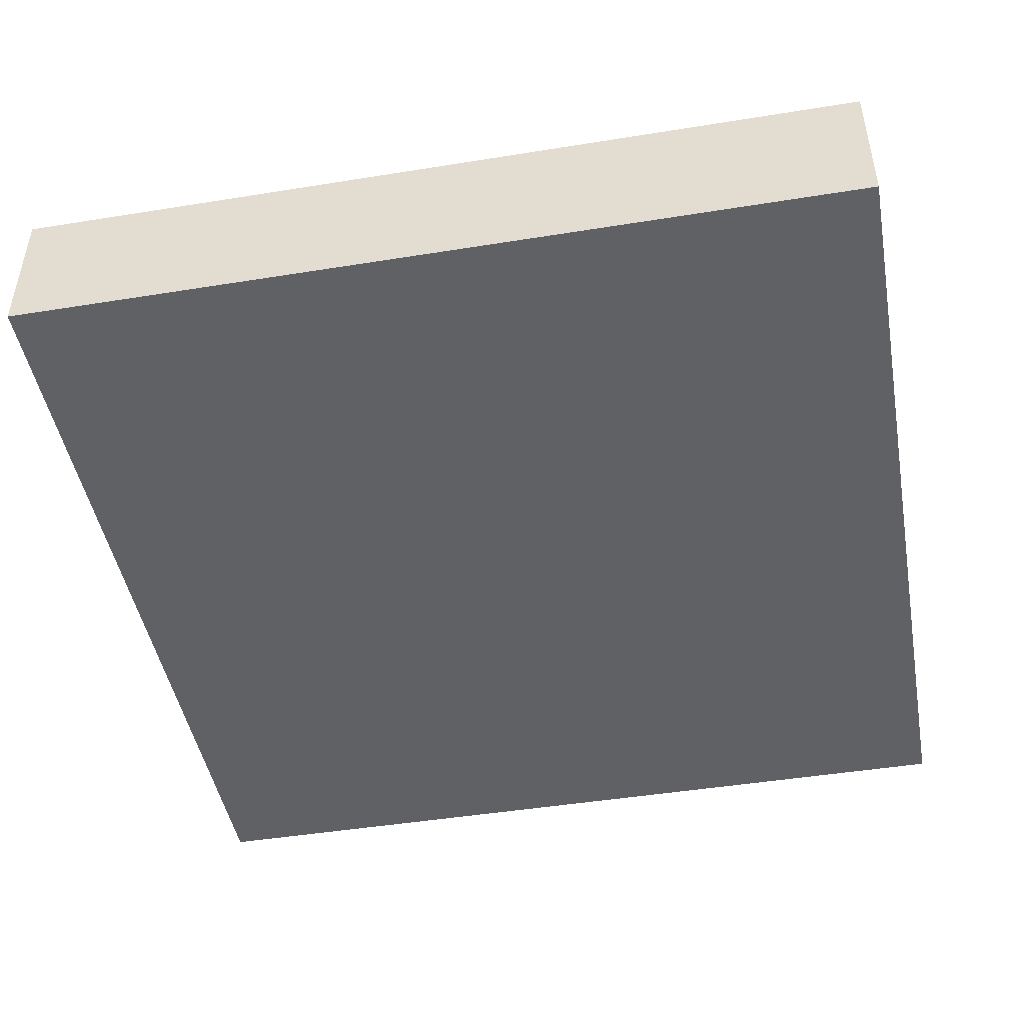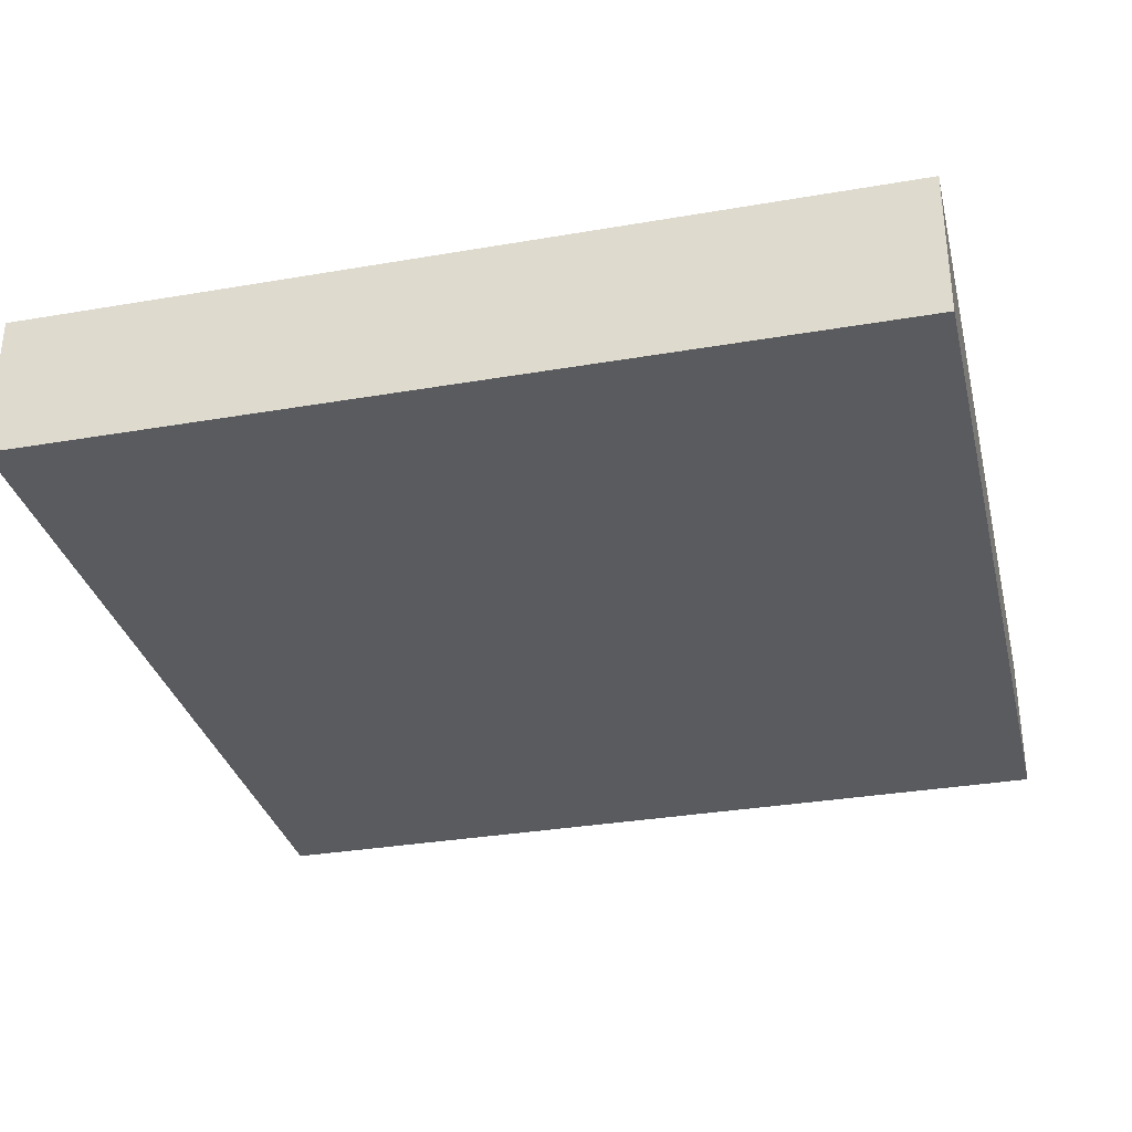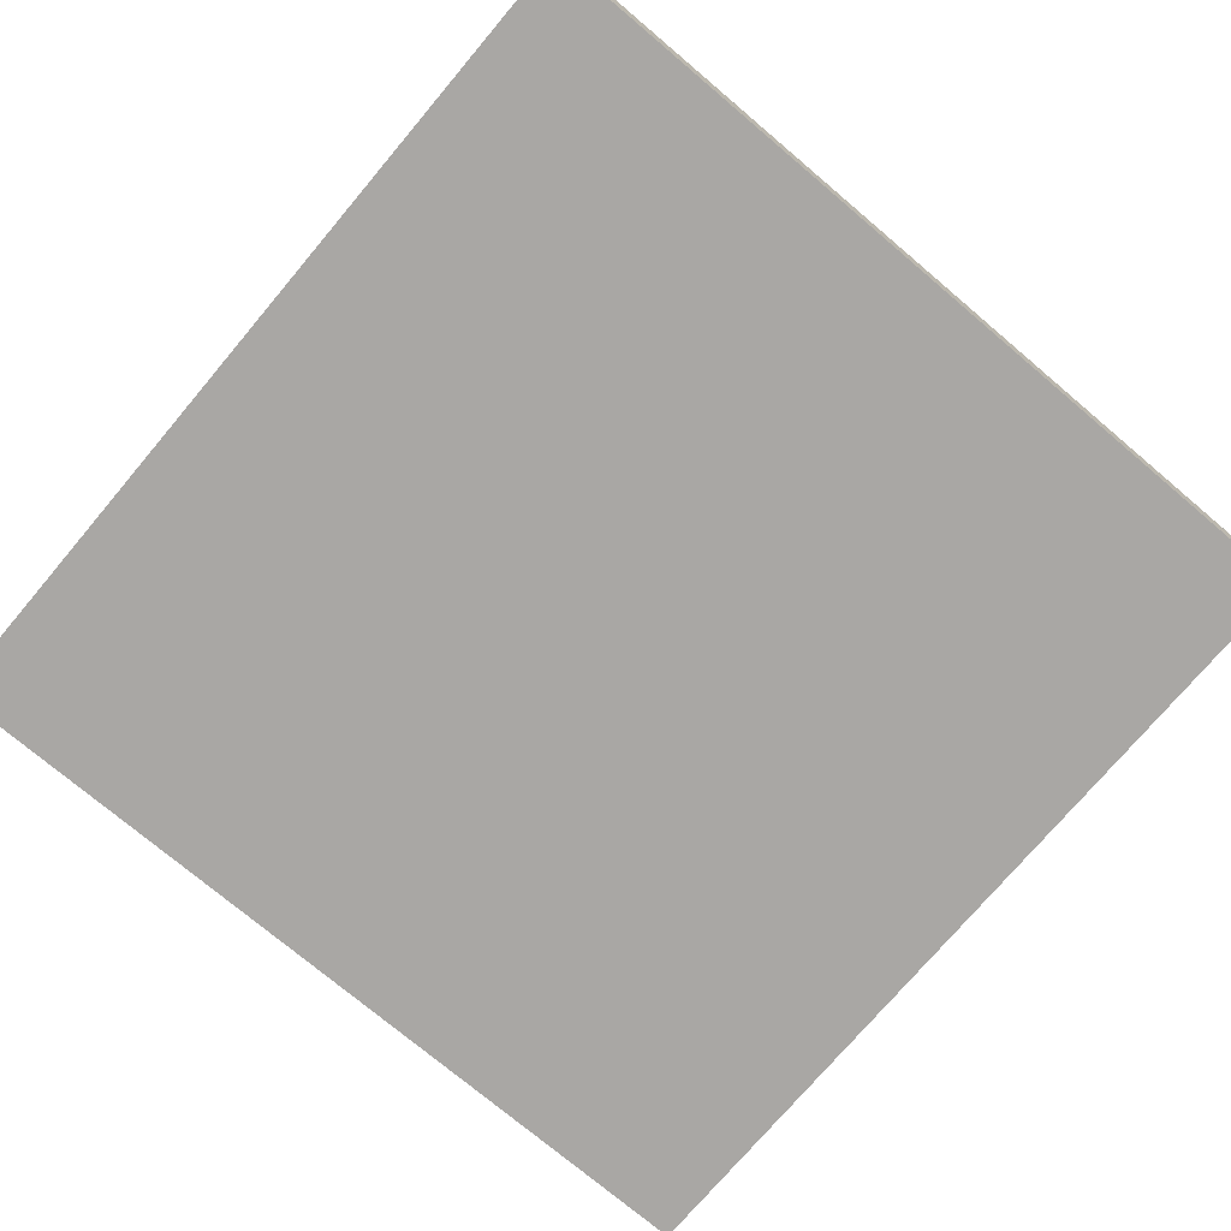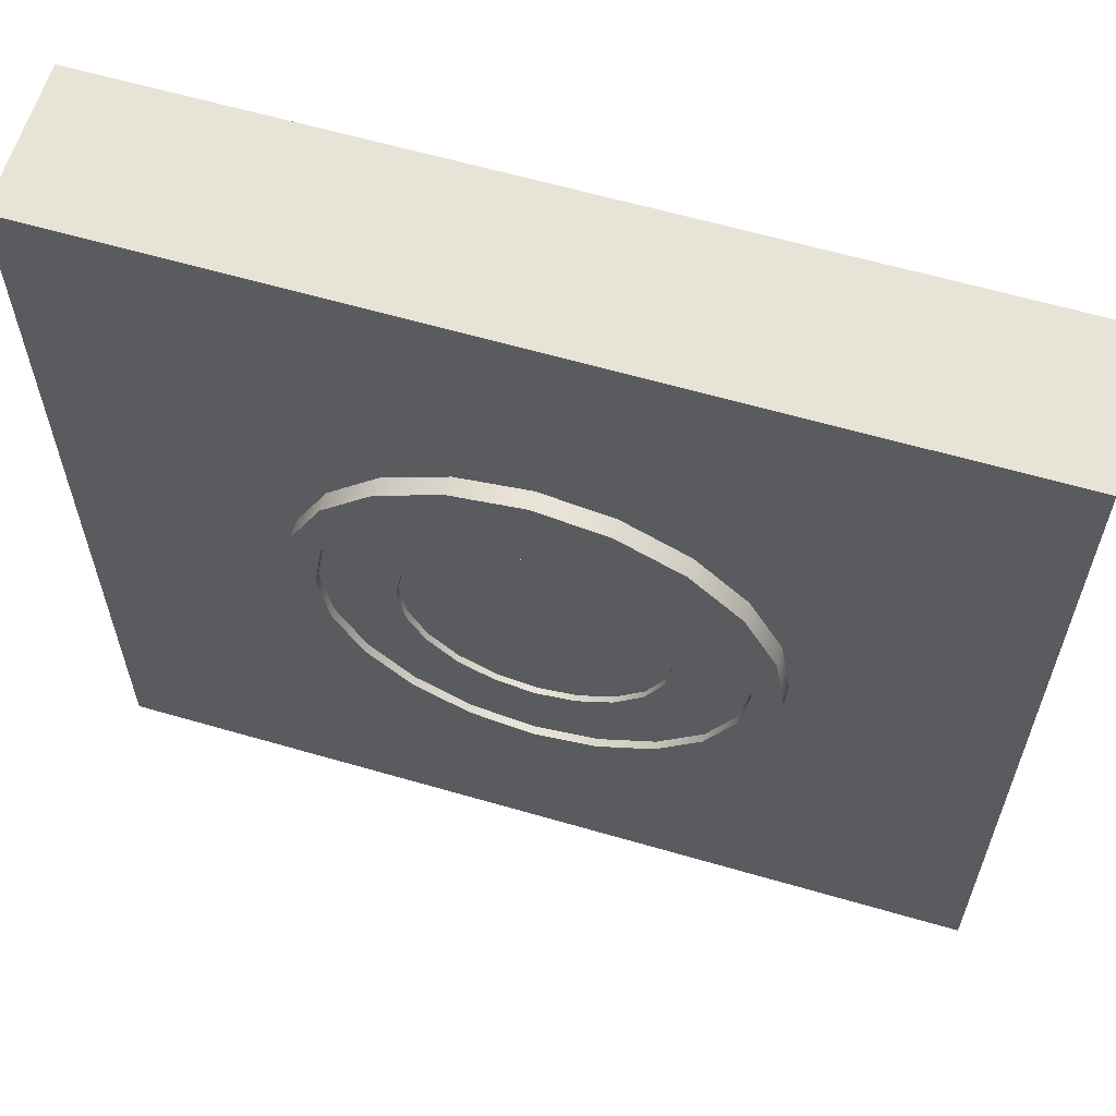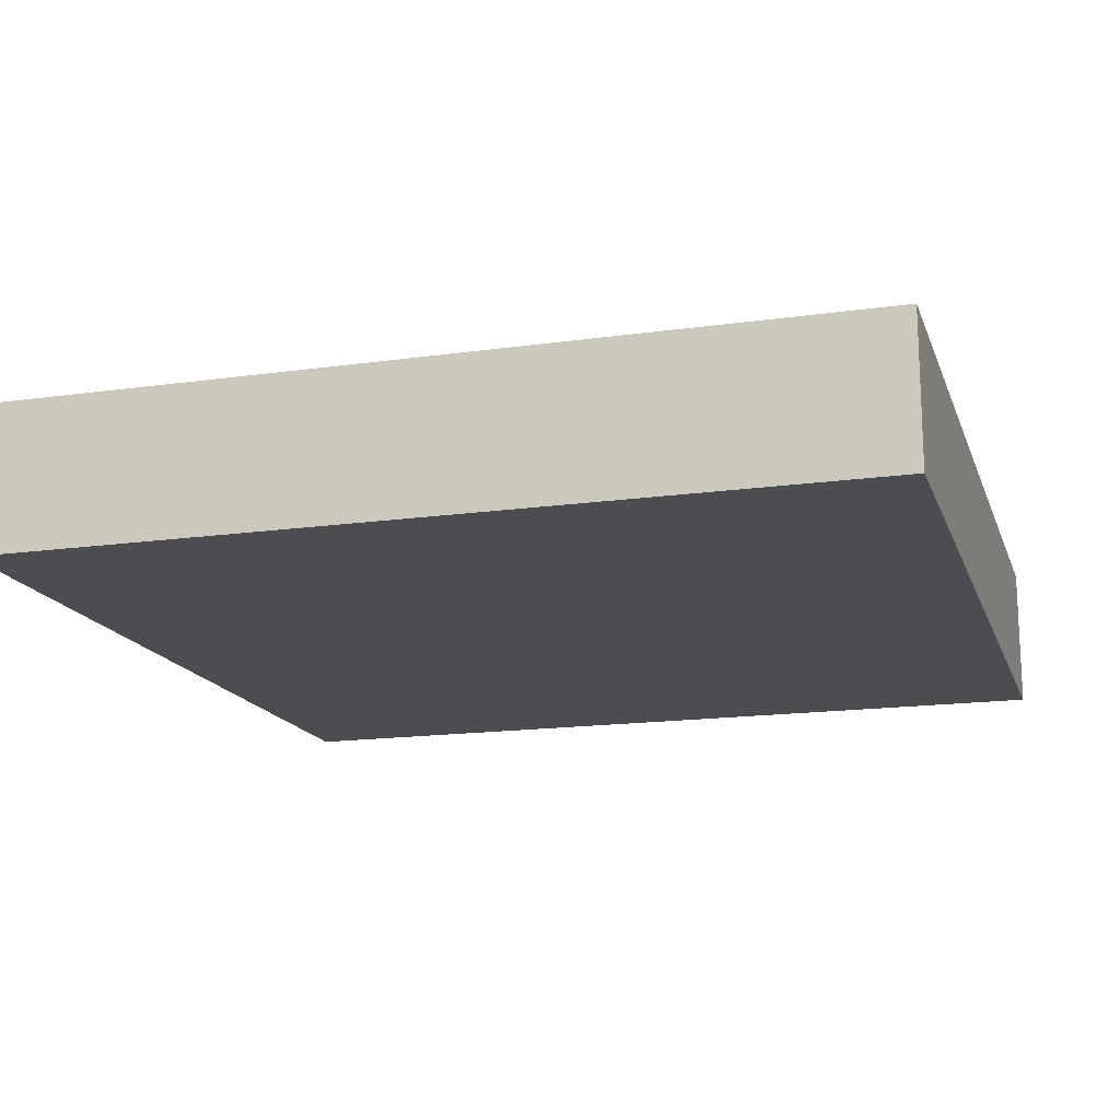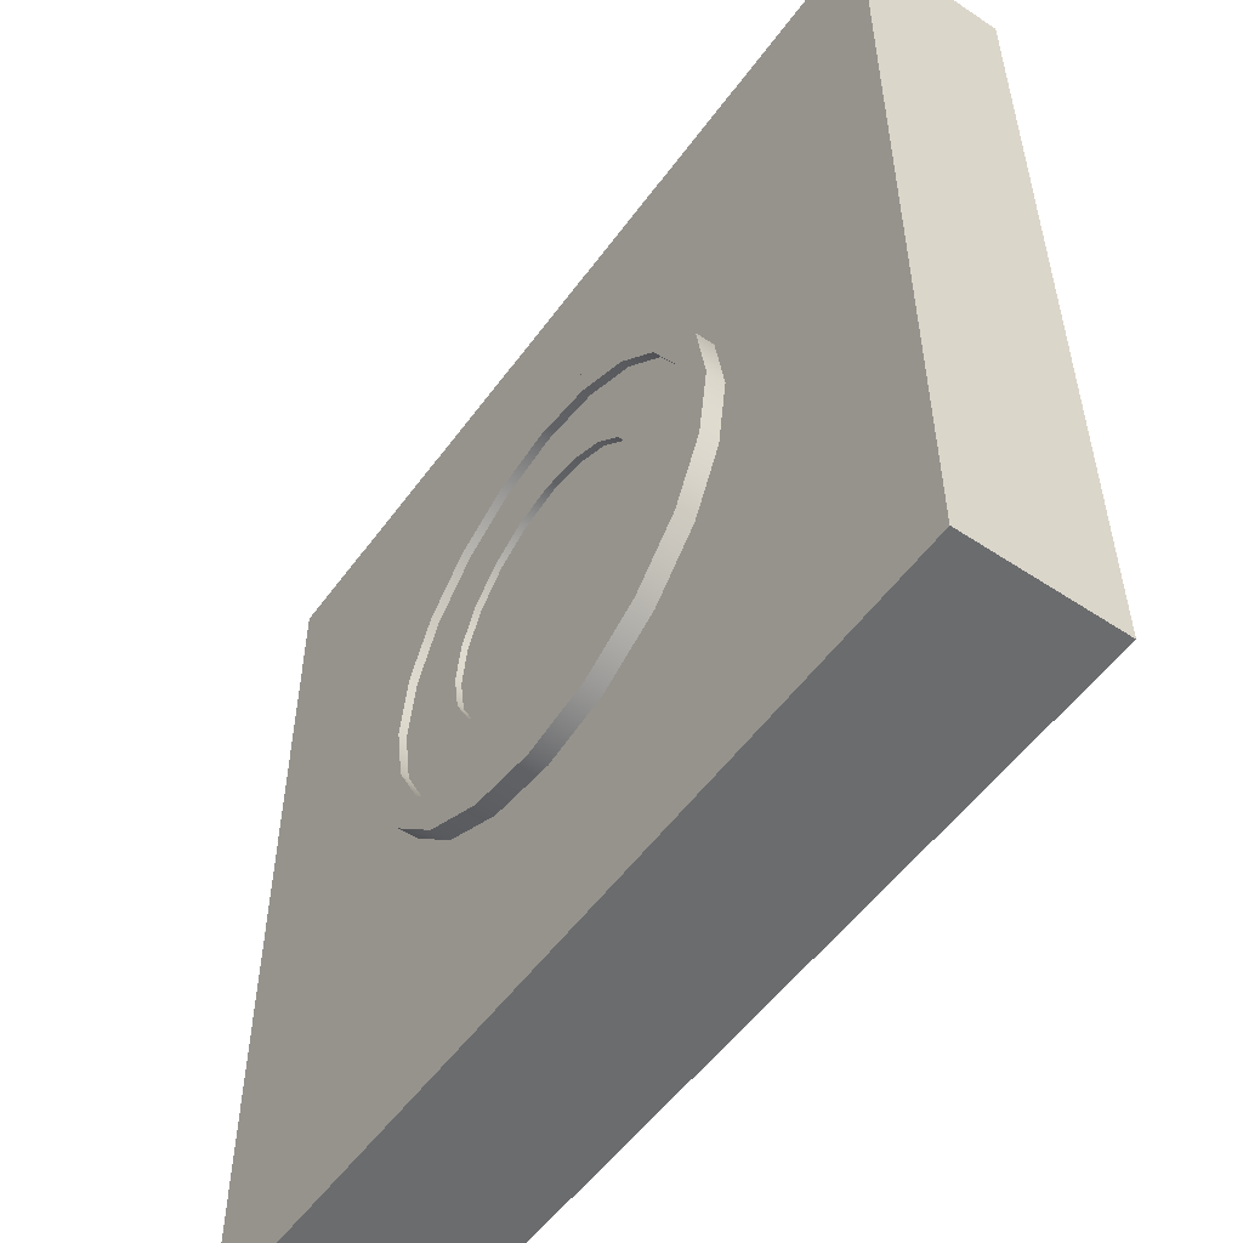
<metadata>
{"format":"obj","ext":"obj","renderer":"f3d","projection":"perspective","resolution":1024,"background":"white","views":[{"elev":-46.5,"azim":100.4,"up":"+Y"},{"elev":-32.4,"azim":13.5,"up":"+Y"},{"elev":-74.7,"azim":139.8,"up":"+Y"},{"elev":61.5,"azim":-163.5,"up":"+Z"},{"elev":-16.2,"azim":-73.8,"up":"+Y"},{"elev":-53.6,"azim":-125.3,"up":"+Z"}]}
</metadata>
<code>
g default
v 4.02 1.047 -1.306
v 3.419 1.047 -2.484
v 2.484 1.047 -3.419
v 1.306 1.047 -4.02
v 0 1.047 -4.227
v -1.306 1.047 -4.02
v -2.484 1.047 -3.419
v -3.419 1.047 -2.484
v -4.02 1.047 -1.306
v -4.227 1.047 0
v -4.02 1.047 1.306
v -3.419 1.047 2.484
v -2.484 1.047 3.419
v -1.306 1.047 4.02
v 0 1.047 4.227
v 1.306 1.047 4.02
v 2.484 1.047 3.419
v 3.419 1.047 2.484
v 4.02 1.047 1.306
v 4.227 1.047 0
v 4.02 1.685 -1.306
v 3.419 1.685 -2.484
v 2.484 1.685 -3.419
v 1.306 1.685 -4.02
v 0 1.685 -4.227
v -1.306 1.685 -4.02
v -2.484 1.685 -3.419
v -3.419 1.685 -2.484
v -4.02 1.685 -1.306
v -4.227 1.685 0
v -4.02 1.685 1.306
v -3.419 1.685 2.484
v -2.484 1.685 3.419
v -1.306 1.685 4.02
v 0 1.685 4.227
v 1.306 1.685 4.02
v 2.484 1.685 3.419
v 3.419 1.685 2.484
v 4.02 1.685 1.306
v 4.227 1.685 0
v 0 1.047 0
v 3.511 1.685 -1.141
v 2.987 1.685 -2.17
v 2.17 1.685 -2.987
v 1.141 1.685 -3.511
v 0 1.685 -3.692
v -1.141 1.685 -3.511
v -2.17 1.685 -2.987
v -2.987 1.685 -2.17
v -3.511 1.685 -1.141
v -3.692 1.685 0
v -3.511 1.685 1.141
v -2.987 1.685 2.17
v -2.17 1.685 2.987
v -1.141 1.685 3.511
v 0 1.685 3.692
v 1.141 1.685 3.511
v 2.17 1.685 2.987
v 2.987 1.685 2.17
v 3.511 1.685 1.141
v 3.692 1.685 0
v 2.232 1.685 -0.7251
v 1.898 1.685 -1.379
v 1.379 1.685 -1.898
v 0.7251 1.685 -2.232
v 0 1.685 -2.347
v -0.7251 1.685 -2.232
v -1.379 1.685 -1.898
v -1.898 1.685 -1.379
v -2.232 1.685 -0.7251
v -2.347 1.685 0
v -2.232 1.685 0.7251
v -1.898 1.685 1.379
v -1.379 1.685 1.898
v -0.7251 1.685 2.232
v 0 1.685 2.347
v 0.7251 1.685 2.232
v 1.379 1.685 1.898
v 1.898 1.685 1.379
v 2.232 1.685 0.7251
v 2.347 1.685 0
v 2.232 1.573 -0.7251
v 1.898 1.573 -1.379
v 0 1.573 0
v 1.379 1.573 -1.898
v 0.7251 1.573 -2.232
v 0 1.573 -2.347
v -0.7251 1.573 -2.232
v -1.379 1.573 -1.898
v -1.898 1.573 -1.379
v -2.232 1.573 -0.7251
v -2.347 1.573 0
v -2.232 1.573 0.7251
v -1.898 1.573 1.379
v -1.379 1.573 1.898
v -0.7251 1.573 2.232
v 0 1.573 2.347
v 0.7251 1.573 2.232
v 1.379 1.573 1.898
v 1.898 1.573 1.379
v 2.232 1.573 0.7251
v 2.347 1.573 0
v 4.02 1.83 -1.306
v 3.419 1.83 -2.484
v 2.987 1.83 -2.17
v 3.511 1.83 -1.141
v 2.484 1.83 -3.419
v 2.17 1.83 -2.987
v 1.306 1.83 -4.02
v 1.141 1.83 -3.511
v 0 1.83 -4.227
v 0 1.83 -3.692
v -1.306 1.83 -4.02
v -1.141 1.83 -3.511
v -2.484 1.83 -3.419
v -2.17 1.83 -2.987
v -3.419 1.83 -2.484
v -2.987 1.83 -2.17
v -4.02 1.83 -1.306
v -3.511 1.83 -1.141
v -4.227 1.83 0
v -3.692 1.83 0
v -4.02 1.83 1.306
v -3.511 1.83 1.141
v -3.419 1.83 2.484
v -2.987 1.83 2.17
v -2.484 1.83 3.419
v -2.17 1.83 2.987
v -1.306 1.83 4.02
v -1.141 1.83 3.511
v 0 1.83 4.227
v 0 1.83 3.692
v 1.306 1.83 4.02
v 1.141 1.83 3.511
v 2.484 1.83 3.419
v 2.17 1.83 2.987
v 3.419 1.83 2.484
v 2.987 1.83 2.17
v 4.02 1.83 1.306
v 3.511 1.83 1.141
v 4.227 1.83 0
v 3.692 1.83 0
v -8.079 -1.258 8.079
v 8.079 -1.258 8.079
v -8.079 1.499 8.079
v 8.079 1.499 8.079
v -8.079 1.499 -8.079
v 8.079 1.499 -8.079
v -8.079 -1.258 -8.079
v 8.079 -1.258 -8.079
g conn01:pCylinder2
f 1 2 22 21
f 2 3 23 22
f 3 4 24 23
f 4 5 25 24
f 5 6 26 25
f 6 7 27 26
f 7 8 28 27
f 8 9 29 28
f 9 10 30 29
f 10 11 31 30
f 11 12 32 31
f 12 13 33 32
f 13 14 34 33
f 14 15 35 34
f 15 16 36 35
f 16 17 37 36
f 17 18 38 37
f 18 19 39 38
f 19 20 40 39
f 20 1 21 40
f 2 1 41
f 3 2 41
f 4 3 41
f 5 4 41
f 6 5 41
f 7 6 41
f 8 7 41
f 9 8 41
f 10 9 41
f 11 10 41
f 12 11 41
f 13 12 41
f 14 13 41
f 15 14 41
f 16 15 41
f 17 16 41
f 18 17 41
f 19 18 41
f 20 19 41
f 1 20 41
f 82 83 84
f 83 85 84
f 85 86 84
f 86 87 84
f 87 88 84
f 88 89 84
f 89 90 84
f 90 91 84
f 91 92 84
f 92 93 84
f 93 94 84
f 94 95 84
f 95 96 84
f 96 97 84
f 97 98 84
f 98 99 84
f 99 100 84
f 100 101 84
f 101 102 84
f 102 82 84
f 103 104 105 106
f 104 107 108 105
f 107 109 110 108
f 109 111 112 110
f 111 113 114 112
f 113 115 116 114
f 115 117 118 116
f 117 119 120 118
f 119 121 122 120
f 121 123 124 122
f 123 125 126 124
f 125 127 128 126
f 127 129 130 128
f 129 131 132 130
f 131 133 134 132
f 133 135 136 134
f 135 137 138 136
f 137 139 140 138
f 139 141 142 140
f 141 103 106 142
f 42 43 63 62
f 43 44 64 63
f 44 45 65 64
f 45 46 66 65
f 46 47 67 66
f 47 48 68 67
f 48 49 69 68
f 49 50 70 69
f 50 51 71 70
f 51 52 72 71
f 52 53 73 72
f 53 54 74 73
f 54 55 75 74
f 55 56 76 75
f 56 57 77 76
f 57 58 78 77
f 58 59 79 78
f 59 60 80 79
f 60 61 81 80
f 61 42 62 81
f 62 63 83 82
f 63 64 85 83
f 64 65 86 85
f 65 66 87 86
f 66 67 88 87
f 67 68 89 88
f 68 69 90 89
f 69 70 91 90
f 70 71 92 91
f 71 72 93 92
f 72 73 94 93
f 73 74 95 94
f 74 75 96 95
f 75 76 97 96
f 76 77 98 97
f 77 78 99 98
f 78 79 100 99
f 79 80 101 100
f 80 81 102 101
f 81 62 82 102
f 21 22 104 103
f 43 42 106 105
f 22 23 107 104
f 44 43 105 108
f 23 24 109 107
f 45 44 108 110
f 24 25 111 109
f 46 45 110 112
f 25 26 113 111
f 47 46 112 114
f 26 27 115 113
f 48 47 114 116
f 27 28 117 115
f 49 48 116 118
f 28 29 119 117
f 50 49 118 120
f 29 30 121 119
f 51 50 120 122
f 30 31 123 121
f 52 51 122 124
f 31 32 125 123
f 53 52 124 126
f 32 33 127 125
f 54 53 126 128
f 33 34 129 127
f 55 54 128 130
f 34 35 131 129
f 56 55 130 132
f 35 36 133 131
f 57 56 132 134
f 36 37 135 133
f 58 57 134 136
f 37 38 137 135
f 59 58 136 138
f 38 39 139 137
f 60 59 138 140
f 39 40 141 139
f 61 60 140 142
f 40 21 103 141
f 42 61 142 106
f 143 144 146 145
f 145 146 148 147
f 147 148 150 149
f 149 150 144 143
f 144 150 148 146
f 149 143 145 147

</code>
